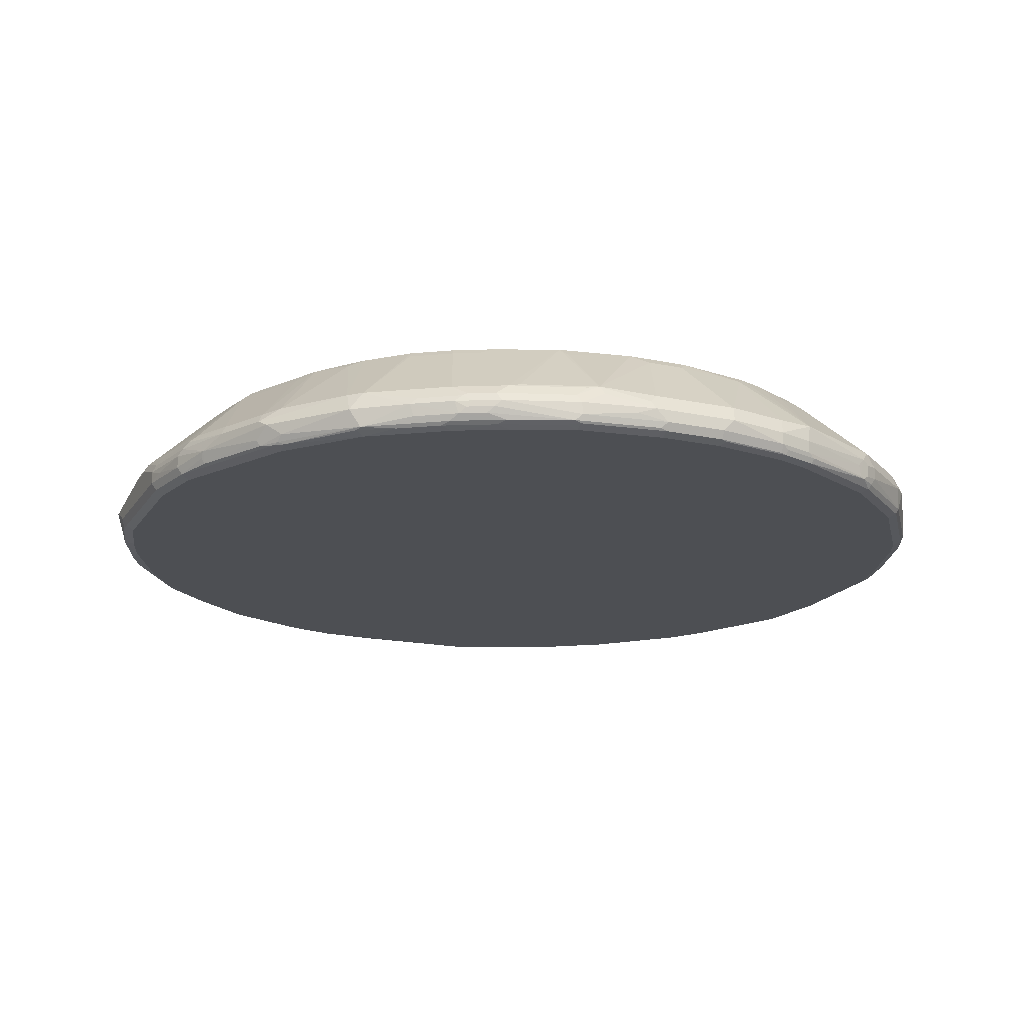
<metadata>
{"format":"obj","ext":"obj","renderer":"f3d","projection":"perspective","resolution":1024,"background":"white","views":[{"elev":-17.7,"azim":-22.9,"up":"+Y"}]}
</metadata>
<code>
v -0.2514 -0.6244 0.6934
v -0.154 -0.6407 0.7258
v -0.146 -0.6325 0.7299
v -0.04047 -0.6407 0.742
v -0.146 -0.6434 0.7244
v -0.03235 -0.6434 0.7406
v 0.04858 -0.6434 0.7406
v 0.0567 -0.6447 0.738
v -0.03235 -0.6488 0.7299
v -0.146 -0.6488 0.7136
v -0.1621 -0.6447 0.7156
v -0.2433 -0.6447 0.6832
v -0.2351 -0.6407 0.6934
v -0.3081 -0.6447 0.6507
v -0.2919 -0.6488 0.6487
v -0.227 -0.6488 0.6812
v 0.4217 -0.6488 0.5514
v 0.2919 -0.6488 0.6487
v 0.146 -0.6488 0.7136
v 0.04858 -0.6488 0.7299
v 0.154 -0.6447 0.7218
v 0.146 -0.6434 0.7244
v 0.146 -0.6325 0.7299
v 0.1567 -0.638 0.7244
v 0.2027 -0.6447 0.7055
v 0.1946 -0.6488 0.6974
v 0.3324 -0.6447 0.6406
v 0.3243 -0.6488 0.6325
v 0.4298 -0.6447 0.5595
v 0.3352 -0.638 0.6433
v 0.3162 -0.6366 0.6568
v 0.3243 -0.6305 0.6528
v 0.3459 -0.6271 0.638
v 0.4324 -0.638 0.5622
v 0.5136 -0.638 0.4487
v 0.5109 -0.6447 0.446
v 0.5027 -0.6488 0.4379
v 0.5271 -0.6447 0.4136
v 0.5298 -0.638 0.4162
v 0.5635 -0.6346 0.3243
v 0.5595 -0.6447 0.3162
v 0.5758 -0.6447 0.2513
v 0.5798 -0.6346 0.2594
v 0.5839 -0.6163 0.2757
v 0.5839 -0.6325 0.2432
v 0.5784 -0.6434 0.2432
v 0.5784 -0.6434 0.08118
v 0.5677 -0.6488 0.08118
v 0.5514 -0.6488 -0.01617
v 0.5677 -0.6488 0.2432
v 0.5514 -0.6488 0.3081
v 0.519 -0.6488 0.4055
v 0.1297 -0.6488 -0.4055
v 0.3568 -0.6488 -0.2919
v 0.454 -0.6488 -0.1945
v 0.4865 -0.6488 -0.1459
v 0.5373 -0.6447 -0.06485
v 0.4886 -0.6447 -0.1621
v 0.4987 -0.6407 -0.154
v 0.4663 -0.6407 -0.2026
v 0.4561 -0.6447 -0.2108
v 0.3751 -0.6447 -0.2919
v 0.2595 -0.6488 -0.3568
v 0.2777 -0.6447 -0.3568
v 0.2649 -0.6434 -0.3676
v 0.1838 -0.6434 -0.4
v 0.1783 -0.6488 -0.3892
v 0.1351 -0.6434 -0.4162
v 0.1297 -0.6325 -0.4217
v 0.1783 -0.6325 -0.4055
v 0.2595 -0.6325 -0.373
v 0.227 -0.6163 -0.3892
v 0.2351 -0.6082 -0.3852
v 0.1297 -0.6163 -0.4217
v 0 -0.6163 -0.4379
v 0.1379 -0.6082 -0.4176
v 0.2433 -0.6001 -0.379
v 0.2757 -0.6001 -0.3628
v 0.2514 -0.592 -0.369
v 0.146 -0.6001 -0.4115
v 0.1297 -0.5947 -0.4108
v 0.154 -0.592 -0.4014
v 0.1135 -0.5136 -0.3298
v 0.06481 -0.5893 -0.4162
v 0.07293 -0.592 -0.4176
v 0.008002 -0.6082 -0.4339
v -0.03235 -0.6163 -0.4379
v -0.03235 -0.5947 -0.427
v 0 -0.5947 -0.427
v -0.01612 -0.5028 -0.3324
v 0.1135 -0.5028 -0.3162
v 0.1621 -0.5028 -0.3
v 0.4054 -0.5028 -0.1135
v 0.2108 -0.5028 -0.2817
v 0.1621 -0.5136 -0.3135
v 0.2999 -0.592 -0.3446
v 0.2999 -0.6082 -0.3527
v 0.3486 -0.6082 -0.3203
v 0.3973 -0.592 -0.2716
v 0.3244 -0.5028 -0.2107
v 0.2757 -0.5028 -0.2432
v 0.3406 -0.5028 -0.1945
v 0.4784 -0.592 -0.1824
v 0.3487 -0.5109 -0.1986
v 0.4 -0.5893 -0.2649
v 0.4758 -0.6163 -0.2
v 0.3621 -0.6163 -0.3136
v 0.4595 -0.6325 -0.2162
v 0.3784 -0.6325 -0.2973
v 0.3298 -0.6325 -0.3298
v 0.3136 -0.6163 -0.3459
v 0.2811 -0.6325 -0.3621
v 0.2716 -0.6407 -0.3649
v 0.3446 -0.6407 -0.3162
v 0.3689 -0.6407 -0.3
v 0.3621 -0.6434 -0.3027
v 0.4763 -0.6325 -0.1945
v 0.5088 -0.6325 -0.1459
v 0.5635 -0.6407 -0.02428
v 0.5149 -0.6244 -0.1379
v 0.4825 -0.6001 -0.1804
v 0.5109 -0.6082 -0.1338
v 0.5149 -0.6163 -0.1317
v 0.5473 -0.6001 -0.05059
v 0.5622 -0.6055 -0.02162
v 0.5433 -0.592 -0.05268
v 0.4135 -0.5109 -0.1176
v 0.4622 -0.5109 -0.02022
v 0.4622 -0.5028 5.773e-05
v 0.4784 -0.5028 0.08118
v 0.5622 -0.5893 0.02706
v 0.5459 -0.5893 -0.03784
v 0.5784 -0.6055 0.05951
v 0.5839 -0.6163 0.06496
v 0.5677 -0.6163 -0.01617
v 0.5677 -0.6325 -0.01617
v 0.5839 -0.6325 0.08118
v 0.5798 -0.6407 0.07307
v 0.5622 -0.6434 -0.01617
v 0.5839 -0.6001 0.1621
v 0.573 -0.5947 0.2811
v 0.5703 -0.5974 0.2946
v 0.5541 -0.5974 0.3432
v 0.5433 -0.592 0.3649
v 0.5217 -0.5974 0.4244
v 0.5109 -0.592 0.446
v 0.4595 -0.5136 0.346
v 0.4768 -0.5028 0.2659
v 0.5595 -0.592 0.3162
v 0.4784 -0.5028 0.2594
v 0.492 -0.5136 0.2324
v 0.5784 -0.5893 0.1567
v 0.5784 -0.5893 0.1244
v 0.492 -0.5136 0.1027
v 0.573 -0.5947 0.07029
v 0.5839 -0.6001 0.1299
v 0.3244 -0.5028 0.5189
v 0.4119 -0.5028 0.412
v 0.4444 -0.5028 0.3471
v 0.4271 -0.5136 0.4108
v 0.4135 -0.5109 0.4298
v 0.3811 -0.5109 0.4785
v 0.3729 -0.5028 0.4703
v 0.3325 -0.5109 0.527
v 0.4298 -0.592 0.5595
v 0.4136 -0.592 0.5757
v 0.3324 -0.592 0.6406
v 0.2676 -0.5109 0.5757
v 0.2595 -0.5028 0.5676
v 0.2498 -0.5028 0.5741
v 0.15 -0.5028 0.6203
v 0.1849 -0.5028 0.6065
v 0.2163 -0.5136 0.6055
v 0.2027 -0.592 0.7055
v 0.1351 -0.5136 0.6379
v 0.1513 -0.5947 0.719
v 0.146 -0.6163 0.7299
v 0.07019 -0.5947 0.7352
v 0.03779 -0.5136 0.6542
v 0.04857 -0.5028 0.6406
v -0.1297 -0.5028 0.6244
v -0.03234 -0.5028 0.6406
v -0.01078 -0.5136 0.6542
v -0.04321 -0.5947 0.7352
v -0.1189 -0.5893 0.7244
v -0.05395 -0.6055 0.7406
v -0.04858 -0.6163 0.7461
v -0.1135 -0.6001 0.7299
v -0.146 -0.6163 0.7299
v -0.1513 -0.6055 0.7244
v -0.1337 -0.592 0.7218
v -0.1676 -0.5893 0.7082
v -0.1242 -0.5136 0.6379
v -0.2162 -0.5893 0.692
v -0.231 -0.592 0.6893
v -0.2108 -0.5028 0.5919
v -0.2311 -0.5109 0.5919
v -0.2959 -0.592 0.6568
v -0.2635 -0.5109 0.5757
v -0.2595 -0.5028 0.5676
v -0.3082 -0.5028 0.5351
v -0.3122 -0.5109 0.5432
v -0.3932 -0.592 0.5919
v -0.3446 -0.592 0.6244
v -0.3365 -0.6082 0.6406
v -0.2878 -0.6082 0.6731
v -0.2811 -0.6055 0.6757
v -0.2486 -0.6055 0.692
v -0.2433 -0.6163 0.6974
v -0.2757 -0.6163 0.6812
v -0.2973 -0.6163 0.6703
v -0.3459 -0.6163 0.638
v -0.4108 -0.6163 0.5893
v -0.3973 -0.6407 0.596
v -0.3405 -0.6325 0.6385
v -0.2919 -0.6325 0.671
v -0.2838 -0.6244 0.6771
v -0.2595 -0.6325 0.6872
v -0.2999 -0.6407 0.6609
v -0.3568 -0.6447 0.6183
v -0.3892 -0.6488 0.5838
v -0.4 -0.6434 0.5893
v -0.4703 -0.6447 0.5048
v -0.4703 -0.6488 0.4865
v -0.4811 -0.6434 0.4919
v -0.4784 -0.6407 0.4986
v -0.4758 -0.6325 0.5082
v -0.4919 -0.6163 0.4919
v -0.4946 -0.6407 0.4743
v -0.4987 -0.6325 0.4723
v -0.5433 -0.6407 0.3771
v -0.5473 -0.6244 0.3811
v -0.4974 -0.6163 0.4811
v -0.4987 -0.6082 0.4784
v -0.4095 -0.592 0.5757
v -0.3406 -0.5028 0.5028
v -0.3568 -0.5028 0.4865
v -0.4764 -0.5028 0.2432
v -0.4622 -0.5028 0.3081
v -0.4054 -0.5028 0.4217
v -0.3695 -0.5028 0.4703
v -0.377 -0.5109 0.4785
v -0.4744 -0.592 0.4946
v -0.4919 -0.5947 0.4703
v -0.5243 -0.5947 0.4055
v -0.5311 -0.6082 0.4136
v -0.5575 -0.6001 0.3406
v -0.5473 -0.592 0.3487
v -0.4757 -0.5136 0.3081
v -0.4271 -0.5136 0.4054
v -0.492 -0.5136 0.227
v -0.5798 -0.592 0.2026
v -0.5784 -0.5893 0.1945
v -0.5839 -0.6001 0.1945
v -0.5839 -0.6163 0.2432
v -0.5839 -0.6001 0.1461
v -0.5784 -0.5893 0.1461
v -0.492 -0.5136 0.08118
v -0.573 -0.5947 0.03251
v -0.5839 -0.6163 0.03251
v -0.5758 -0.6042 0.02439
v -0.5595 -0.5961 -0.008057
v -0.5784 -0.6109 0.02173
v -0.5298 -0.6109 -0.1081
v -0.5271 -0.6042 -0.1054
v -0.5243 -0.5947 -0.0973
v -0.5595 -0.588 0.008168
v -0.4784 -0.5028 0.06495
v -0.4784 -0.5028 0.227
v -0.4772 -0.5028 0.06026
v -0.4677 -0.5028 0.02994
v -0.4595 -0.5136 -0.03239
v -0.5271 -0.588 -0.07296
v -0.4448 -0.5028 -0.03698
v -0.4123 -0.5028 -0.1019
v -0.5081 -0.5947 -0.1298
v -0.5109 -0.6042 -0.1379
v -0.4946 -0.5961 -0.154
v -0.4054 -0.5028 -0.1135
v -0.3568 -0.5028 -0.1783
v -0.4298 -0.588 -0.2351
v -0.4622 -0.5961 -0.2026
v -0.5136 -0.6109 -0.1405
v -0.5352 -0.6163 -0.0973
v -0.5081 -0.6217 -0.1513
v -0.4595 -0.6217 -0.2162
v -0.4649 -0.6109 -0.2054
v -0.4298 -0.6123 -0.2513
v -0.4595 -0.638 -0.2162
v -0.5109 -0.6407 -0.1379
v -0.4298 -0.6407 -0.2513
v -0.3621 -0.6217 -0.3136
v -0.3486 -0.5961 -0.3162
v -0.4324 -0.5947 -0.2379
v -0.3487 -0.515 -0.2026
v -0.3162 -0.588 -0.3325
v -0.2757 -0.5028 -0.2432
v -0.1485 -0.5028 -0.3055
v -0.1667 -0.5028 -0.2988
v -0.2641 -0.5028 -0.2501
v -0.1702 -0.588 -0.3974
v -0.1621 -0.5136 -0.3135
v -0.1182 -0.5028 -0.315
v -0.1135 -0.5028 -0.3162
v -0.07293 -0.588 -0.4136
v -0.1297 -0.5947 -0.4108
v -0.1783 -0.5981 -0.4014
v -0.1864 -0.5961 -0.3974
v -0.2379 -0.6109 -0.3838
v -0.1946 -0.6143 -0.4014
v -0.227 -0.6163 -0.3892
v -0.1919 -0.6298 -0.4027
v -0.1297 -0.6163 -0.4217
v -0.1135 -0.6325 -0.4217
v -0.1379 -0.6407 -0.4136
v -0.04047 -0.6407 -0.4298
v -0.02972 -0.6298 -0.4351
v -0.01417 -0.6325 -0.4339
v -0.01212 -0.6407 -0.4298
v -0.01417 -0.6447 -0.4217
v -0.02972 -0.6461 -0.4189
v -0.1135 -0.6488 -0.4055
v -0.108 -0.6434 -0.4162
v -0.2027 -0.6407 -0.3974
v -0.3136 -0.638 -0.3459
v -0.3027 -0.6109 -0.3513
v -0.3081 -0.6021 -0.3446
v -0.3189 -0.5947 -0.3351
v -0.3324 -0.6123 -0.3325
v -0.3514 -0.6109 -0.3189
v -0.3405 -0.6184 -0.3284
v -0.3136 -0.6217 -0.3459
v -0.3324 -0.6407 -0.3325
v -0.2919 -0.6488 -0.3406
v -0.3703 -0.6461 -0.2892
v -0.4514 -0.6461 -0.2081
v -0.4865 -0.6488 -0.1459
v -0.454 -0.6488 -0.1945
v -0.3568 -0.6488 -0.2919
v -0.1783 -0.6488 -0.3892
v -0.5677 -0.6488 0.2432
v -0.5352 -0.6488 -0.04862
v -0.5271 -0.6407 -0.1054
v -0.5243 -0.6217 -0.1189
v -0.5595 -0.6407 -0.02428
v -0.5758 -0.6407 0.04062
v -0.5839 -0.6325 0.06496
v -0.5784 -0.6434 0.07029
v -0.5677 -0.6488 0.06496
v -0.5514 -0.6488 5.558e-05
v -0.5784 -0.6434 0.2487
v -0.5839 -0.6325 0.2432
v -0.5622 -0.6434 0.3298
v -0.5514 -0.6488 0.3243
v -0.5473 -0.6325 0.375
v -0.5677 -0.6325 0.3243
v -0.5798 -0.6244 0.2675
v -0.5677 -0.6163 0.3243
v -0.5635 -0.6082 0.3325
v -0.5798 -0.6082 0.2513
v -0.5737 -0.6001 0.2594
v -0.5635 -0.592 0.2838
v -0.5568 -0.5947 0.3243
v -0.3784 -0.638 -0.2973
v -0.2351 -0.6042 -0.3811
v -0.227 -0.5947 -0.3784
v -0.07293 -0.6244 0.742
v -0.03235 -0.6325 0.7461
v 0.04858 -0.6325 0.7461
v 0.06481 -0.6163 0.7461
v 0.1946 -0.6325 0.7136
v 0.2054 -0.638 0.7082
v 0.3081 -0.6346 0.6609
v 0.3054 -0.619 0.6622
v 0.3162 -0.6082 0.6568
v 0.327 -0.6136 0.6514
v 0.3459 -0.6109 0.638
v 0.4271 -0.6109 0.5731
v 0.4433 -0.6109 0.5568
v 0.4487 -0.6217 0.546
v 0.5081 -0.6271 0.4595
v 0.5081 -0.6109 0.4595
v 0.5352 -0.6163 0.4055
v 0.5352 -0.6325 0.4055
v 0.5677 -0.6163 0.3243
v 0.5243 -0.6109 0.427
v 0.4784 -0.592 0.4946
v 0.2676 -0.592 0.6731
v 0.1946 -0.6163 0.7136
v 0.2486 -0.5136 0.5893
v 0.5534 -0.6447 -0.0324
v 0.2919 -0.6163 -0.3568
f 311 326 309
f 69 68 318
f 318 68 319
f 318 319 316
f 320 316 319
f 320 321 316
f 320 53 321
f 320 68 53
f 320 319 68
f 321 53 322
f 323 316 322
f 316 321 322
f 323 315 316
f 323 322 315
f 313 315 324
f 312 313 324
f 312 324 311
f 311 324 325
f 311 325 326
f 69 318 75
f 327 309 326
f 315 322 324
f 306 305 88
f 317 87 75
f 306 301 305
f 307 301 306
f 307 308 301
f 307 309 308
f 310 309 307
f 310 311 309
f 310 312 311
f 310 313 312
f 310 307 313
f 317 314 87
f 307 306 313
f 306 88 87
f 305 90 88
f 89 88 90
f 314 313 87
f 314 315 313
f 314 316 315
f 317 316 314
f 317 318 316
f 317 75 318
f 306 87 313
f 327 328 309
f 340 322 334
f 329 328 326
f 339 53 341
f 342 339 341
f 338 339 342
f 337 338 342
f 337 342 290
f 343 290 342
f 343 344 290
f 343 284 344
f 345 284 343
f 322 53 339
f 345 260 284
f 346 347 260
f 346 348 347
f 346 349 348
f 346 345 349
f 345 350 349
f 345 342 350
f 345 343 342
f 305 301 304
f 350 342 349
f 346 260 345
f 340 334 324
f 340 324 322
f 334 322 339
f 329 293 328
f 329 330 293
f 329 331 330
f 329 326 331
f 331 326 332
f 331 332 325
f 331 325 292
f 330 331 292
f 330 292 293
f 325 333 292
f 325 324 333
f 334 333 324
f 335 333 334
f 335 291 333
f 336 291 335
f 336 290 291
f 336 337 290
f 336 338 337
f 336 339 338
f 336 335 339
f 335 334 339
f 327 326 328
f 305 304 90
f 274 270 275
f 303 304 301
f 262 264 263
f 262 265 264
f 262 266 265
f 262 267 266
f 262 259 267
f 259 268 267
f 259 258 268
f 258 251 268
f 269 268 251
f 262 263 261
f 269 238 268
f 268 238 270
f 267 268 270
f 271 267 270
f 272 267 271
f 272 273 267
f 272 266 273
f 272 274 266
f 272 271 274
f 271 270 274
f 269 251 238
f 262 261 259
f 259 261 260
f 259 260 256
f 245 247 246
f 245 248 247
f 245 249 248
f 245 250 249
f 245 244 250
f 250 244 240
f 250 240 249
f 240 239 249
f 249 239 238
f 251 249 238
f 251 252 249
f 253 252 251
f 254 252 253
f 254 255 252
f 254 256 255
f 254 253 256
f 253 257 256
f 253 251 257
f 258 257 251
f 259 257 258
f 259 256 257
f 349 342 341
f 303 298 304
f 274 275 266
f 276 265 266
f 288 293 292
f 294 293 288
f 294 281 293
f 294 282 281
f 294 288 282
f 295 293 281
f 295 296 293
f 295 297 296
f 295 280 297
f 288 292 291
f 295 281 280
f 299 297 298
f 300 297 299
f 300 296 297
f 300 299 296
f 299 301 296
f 302 301 299
f 302 298 301
f 302 299 298
f 303 301 298
f 297 280 298
f 289 288 291
f 289 291 290
f 289 290 285
f 276 277 265
f 276 278 277
f 276 279 278
f 276 275 279
f 279 275 280
f 279 280 281
f 279 281 282
f 278 279 282
f 278 282 277
f 283 277 282
f 283 265 277
f 283 264 265
f 283 284 264
f 283 285 284
f 283 286 285
f 283 287 286
f 283 282 287
f 287 282 288
f 287 288 286
f 289 286 288
f 289 285 286
f 276 266 275
f 349 341 348
f 263 260 261
f 351 352 348
f 35 36 39
f 384 383 39
f 384 385 383
f 384 40 385
f 384 39 40
f 385 40 44
f 143 385 44
f 143 145 385
f 145 383 385
f 35 39 383
f 145 146 383
f 386 382 383
f 386 146 382
f 146 379 382
f 387 379 146
f 387 165 379
f 387 162 165
f 387 146 162
f 166 379 165
f 381 382 379
f 386 383 146
f 35 383 382
f 35 382 381
f 35 381 379
f 23 372 371
f 24 372 23
f 24 25 372
f 372 25 31
f 373 372 31
f 373 371 372
f 373 374 371
f 373 375 374
f 373 31 375
f 32 375 31
f 376 375 32
f 376 377 375
f 376 33 377
f 376 32 33
f 378 377 33
f 378 166 377
f 378 379 166
f 378 34 379
f 378 33 34
f 380 379 34
f 35 379 380
f 35 380 34
f 23 371 177
f 166 167 377
f 375 167 388
f 391 57 119
f 391 49 57
f 57 59 119
f 116 62 65
f 116 65 114
f 113 114 65
f 71 113 65
f 112 113 71
f 112 71 111
f 391 119 139
f 71 392 111
f 97 392 73
f 97 111 392
f 97 107 111
f 97 98 107
f 98 99 107
f 97 73 78
f 71 65 66
f 99 100 102
f 245 246 234
f 71 73 392
f 391 139 49
f 139 47 49
f 199 202 204
f 375 388 174
f 389 375 174
f 389 374 375
f 389 371 374
f 389 177 371
f 389 174 177
f 173 174 388
f 173 388 167
f 390 173 167
f 170 173 390
f 170 390 168
f 390 167 168
f 27 31 25
f 23 370 369
f 23 369 22
f 7 22 369
f 7 8 22
f 7 369 4
f 184 187 178
f 184 178 179
f 199 204 198
f 375 377 167
f 351 348 341
f 23 177 370
f 370 178 187
f 361 247 252
f 361 359 247
f 359 246 247
f 359 232 246
f 359 358 232
f 358 356 232
f 356 355 232
f 355 231 232
f 246 232 233
f 361 252 360
f 246 233 234
f 362 249 252
f 363 249 362
f 363 248 249
f 363 247 248
f 363 362 247
f 360 252 255
f 255 352 357
f 255 256 352
f 256 260 352
f 362 252 247
f 361 360 359
f 359 360 255
f 359 255 358
f 351 353 352
f 351 341 353
f 354 353 341
f 354 225 353
f 354 224 225
f 354 341 224
f 224 341 15
f 221 224 15
f 15 341 37
f 17 15 37
f 37 341 53
f 225 231 353
f 225 229 231
f 225 226 229
f 229 226 227
f 355 353 231
f 356 353 355
f 356 352 353
f 356 357 352
f 358 357 356
f 358 255 357
f 347 352 260
f 370 177 178
f 347 348 352
f 263 264 260
f 214 219 216
f 214 216 215
f 1 3 209
f 189 209 3
f 190 209 189
f 208 209 190
f 208 190 195
f 208 195 207
f 207 195 198
f 244 243 240
f 190 191 195
f 189 3 187
f 188 189 187
f 367 187 3
f 367 368 187
f 367 3 368
f 368 3 4
f 368 4 369
f 368 369 187
f 370 187 369
f 192 195 191
f 273 266 267
f 275 270 280
f 270 238 280
f 285 344 284
f 285 290 344
f 364 333 291
f 364 292 333
f 364 291 292
f 325 332 326
f 328 293 296
f 328 296 309
f 365 309 296
f 308 309 365
f 308 365 366
f 308 366 301
f 366 296 301
f 365 296 366
f 90 298 130
f 93 90 130
f 130 298 181
f 157 130 181
f 171 157 181
f 238 181 298
f 280 238 298
f 284 260 264
f 245 234 244
f 304 298 90
f 243 234 235
f 86 88 89
f 86 89 85
f 84 85 89
f 84 89 90
f 83 84 90
f 91 83 90
f 91 92 83
f 91 90 92
f 92 90 93
f 86 87 88
f 94 92 93
f 95 83 92
f 95 79 83
f 95 94 79
f 96 79 94
f 96 78 79
f 96 97 78
f 96 98 97
f 96 99 98
f 96 100 99
f 95 92 94
f 86 75 87
f 76 75 86
f 76 86 85
f 72 71 70
f 72 73 71
f 72 74 73
f 72 69 74
f 72 70 69
f 74 69 75
f 74 75 76
f 73 74 76
f 77 73 76
f 77 78 73
f 77 79 78
f 77 80 79
f 77 76 80
f 80 76 81
f 80 81 82
f 80 82 79
f 82 83 79
f 82 81 83
f 81 84 83
f 81 85 84
f 81 76 85
f 101 100 96
f 70 71 66
f 101 102 100
f 101 94 93
f 108 106 117
f 118 117 106
f 118 60 117
f 118 59 60
f 118 119 59
f 118 120 119
f 118 106 120
f 121 120 106
f 121 103 120
f 108 117 60
f 121 106 103
f 123 120 122
f 124 120 123
f 124 125 120
f 124 126 125
f 124 123 126
f 126 123 122
f 126 122 103
f 127 126 103
f 128 126 127
f 120 103 122
f 108 60 61
f 108 61 62
f 109 108 62
f 101 96 94
f 102 93 103
f 104 102 103
f 104 99 102
f 104 105 99
f 104 103 105
f 105 103 99
f 106 99 103
f 106 107 99
f 108 107 106
f 109 107 108
f 110 107 109
f 110 111 107
f 110 112 111
f 110 113 112
f 110 114 113
f 110 109 114
f 115 114 109
f 115 116 114
f 115 62 116
f 115 109 62
f 101 93 102
f 128 129 126
f 70 66 69
f 66 53 68
f 21 8 19
f 21 22 8
f 21 23 22
f 21 24 23
f 21 25 24
f 21 19 25
f 26 25 19
f 26 18 25
f 26 19 18
f 20 19 8
f 18 27 25
f 28 17 27
f 28 18 17
f 29 27 17
f 30 27 29
f 30 31 27
f 30 32 31
f 30 33 32
f 30 34 33
f 30 29 34
f 28 27 18
f 20 8 9
f 20 9 19
f 19 9 18
f 244 234 243
f 2 3 1
f 2 4 3
f 5 4 2
f 6 4 5
f 6 7 4
f 6 8 7
f 6 5 9
f 5 10 9
f 11 10 5
f 11 12 10
f 11 5 12
f 12 5 13
f 12 13 14
f 12 14 15
f 16 12 15
f 16 10 12
f 16 15 10
f 10 15 17
f 18 10 17
f 9 10 18
f 29 35 34
f 69 66 68
f 29 36 35
f 36 17 37
f 55 49 54
f 56 49 55
f 56 57 49
f 58 57 56
f 58 59 57
f 58 60 59
f 58 61 60
f 58 56 61
f 56 55 61
f 54 49 53
f 55 62 61
f 63 62 54
f 64 62 63
f 64 65 62
f 64 63 65
f 63 66 65
f 67 66 63
f 67 53 66
f 67 63 53
f 63 54 53
f 55 54 62
f 49 37 53
f 50 37 49
f 52 37 50
f 38 36 37
f 38 39 36
f 38 40 39
f 41 40 38
f 42 40 41
f 43 40 42
f 43 44 40
f 43 45 44
f 43 46 45
f 43 42 46
f 42 47 46
f 48 47 42
f 48 49 47
f 48 50 49
f 48 42 50
f 42 41 50
f 51 50 41
f 51 52 50
f 51 41 52
f 52 41 38
f 52 38 37
f 29 17 36
f 128 127 129
f 6 9 8
f 127 103 93
f 203 204 202
f 205 204 203
f 205 198 204
f 206 198 205
f 206 207 198
f 206 208 207
f 206 209 208
f 206 210 209
f 206 211 210
f 203 202 201
f 206 212 211
f 212 205 203
f 212 203 213
f 212 213 214
f 212 214 215
f 212 215 216
f 211 212 216
f 211 216 217
f 211 217 210
f 210 217 209
f 206 205 212
f 201 202 199
f 201 199 200
f 199 196 200
f 186 184 185
f 186 187 184
f 186 185 187
f 185 188 187
f 185 189 188
f 185 190 189
f 185 191 190
f 185 192 191
f 185 181 192
f 185 193 181
f 185 182 193
f 185 183 182
f 193 182 181
f 194 192 181
f 194 195 192
f 194 181 195
f 195 181 196
f 197 195 196
f 197 198 195
f 197 199 198
f 197 196 199
f 217 1 209
f 185 184 183
f 217 216 1
f 13 218 216
f 228 234 233
f 228 235 234
f 228 213 235
f 203 235 213
f 203 236 235
f 203 201 236
f 201 237 236
f 201 200 237
f 200 181 237
f 228 233 232
f 196 181 200
f 239 237 238
f 240 237 239
f 241 237 240
f 241 242 237
f 241 240 242
f 242 240 243
f 242 243 235
f 242 235 237
f 127 93 129
f 237 181 238
f 230 228 232
f 230 232 231
f 230 231 229
f 13 2 218
f 13 5 2
f 2 1 218
f 13 216 219
f 13 219 14
f 14 219 214
f 220 14 214
f 220 15 14
f 220 221 15
f 220 222 221
f 220 214 222
f 223 222 214
f 223 221 222
f 223 224 221
f 223 225 224
f 223 226 225
f 214 227 226
f 214 213 227
f 228 227 213
f 228 229 227
f 230 229 228
f 216 218 1
f 183 184 179
f 223 214 226
f 183 179 182
f 142 44 141
f 142 143 44
f 142 141 143
f 144 143 141
f 144 145 143
f 144 146 145
f 144 147 146
f 144 148 147
f 149 148 144
f 141 44 140
f 149 141 148
f 150 148 141
f 150 130 148
f 150 151 130
f 150 152 151
f 150 141 152
f 141 140 152
f 153 152 140
f 154 152 153
f 154 151 152
f 149 144 141
f 140 44 134
f 134 44 137
f 45 137 44
f 129 93 130
f 236 237 235
f 131 129 130
f 132 129 131
f 132 126 129
f 125 126 132
f 125 132 131
f 125 131 133
f 125 133 134
f 125 134 135
f 125 135 120
f 135 136 120
f 135 134 136
f 136 134 137
f 136 137 119
f 120 136 119
f 138 139 119
f 138 47 139
f 138 137 47
f 47 137 46
f 45 46 137
f 154 130 151
f 154 153 130
f 138 119 137
f 131 153 155
f 164 168 167
f 164 157 168
f 169 168 157
f 169 170 168
f 169 157 170
f 170 157 171
f 172 170 171
f 172 173 170
f 172 174 173
f 172 171 174
f 175 174 171
f 176 177 174
f 176 178 177
f 176 175 178
f 175 179 178
f 175 180 179
f 175 171 180
f 180 171 181
f 131 130 153
f 182 180 181
f 182 179 180
f 164 167 166
f 164 166 165
f 176 174 175
f 164 162 157
f 153 134 133
f 153 133 155
f 164 165 162
f 131 155 133
f 156 134 153
f 156 140 134
f 156 153 140
f 148 130 157
f 159 148 158
f 159 147 148
f 159 158 147
f 158 148 157
f 160 146 147
f 161 146 160
f 163 158 157
f 161 162 146
f 161 158 162
f 163 157 162
f 160 147 158
f 161 160 158
f 163 162 158

</code>
